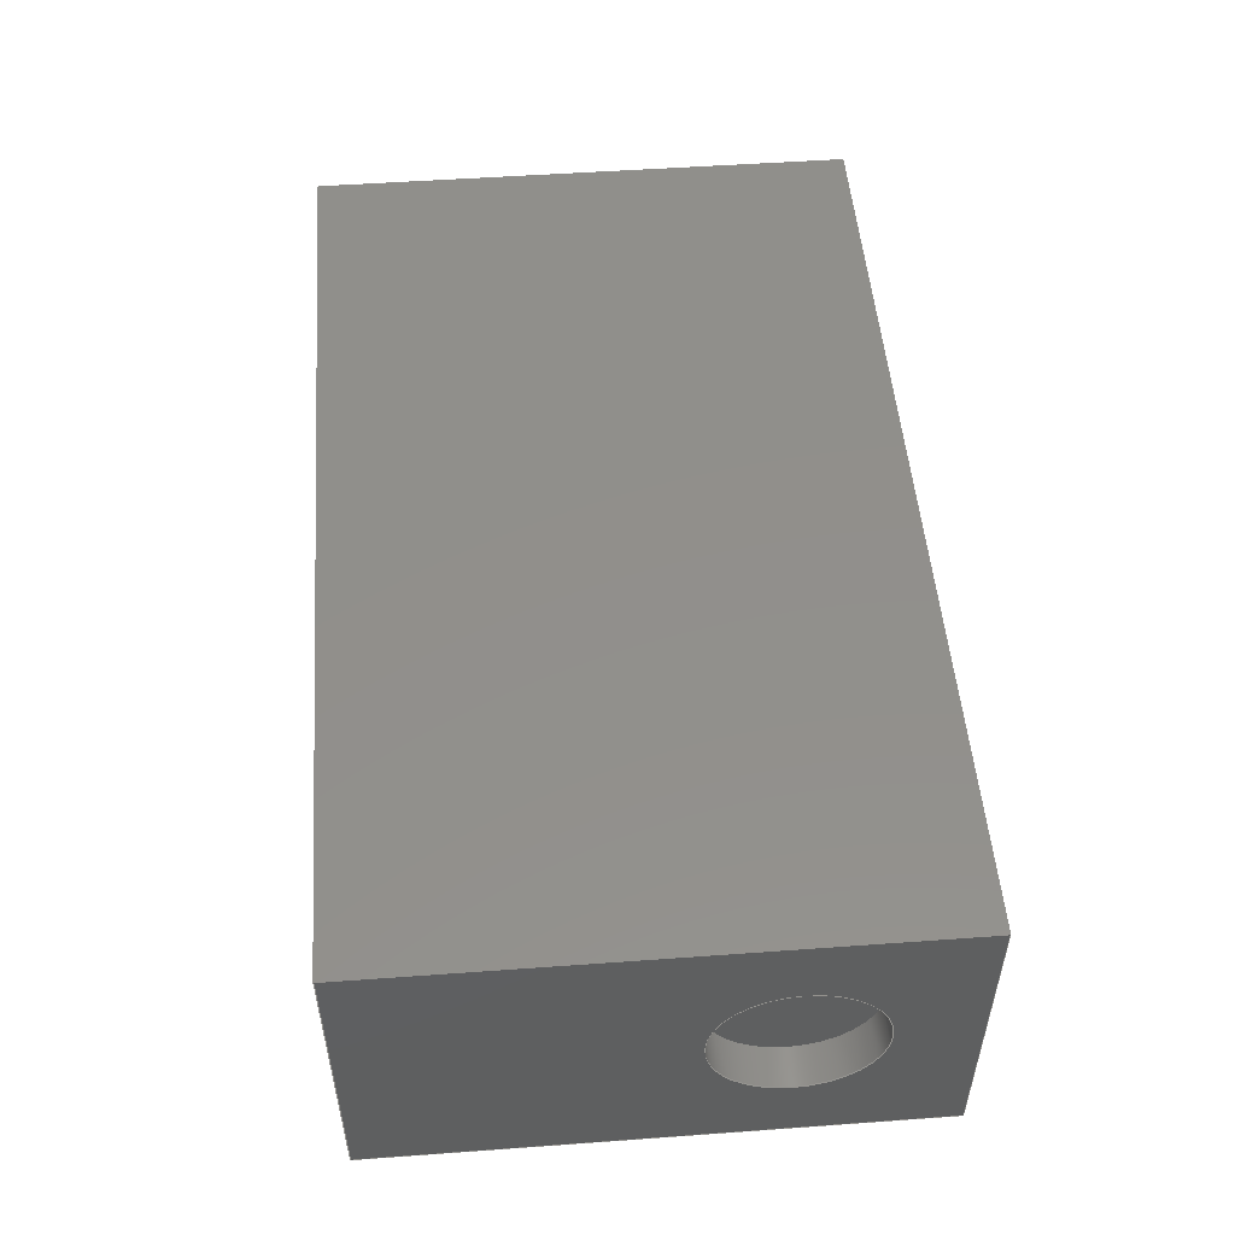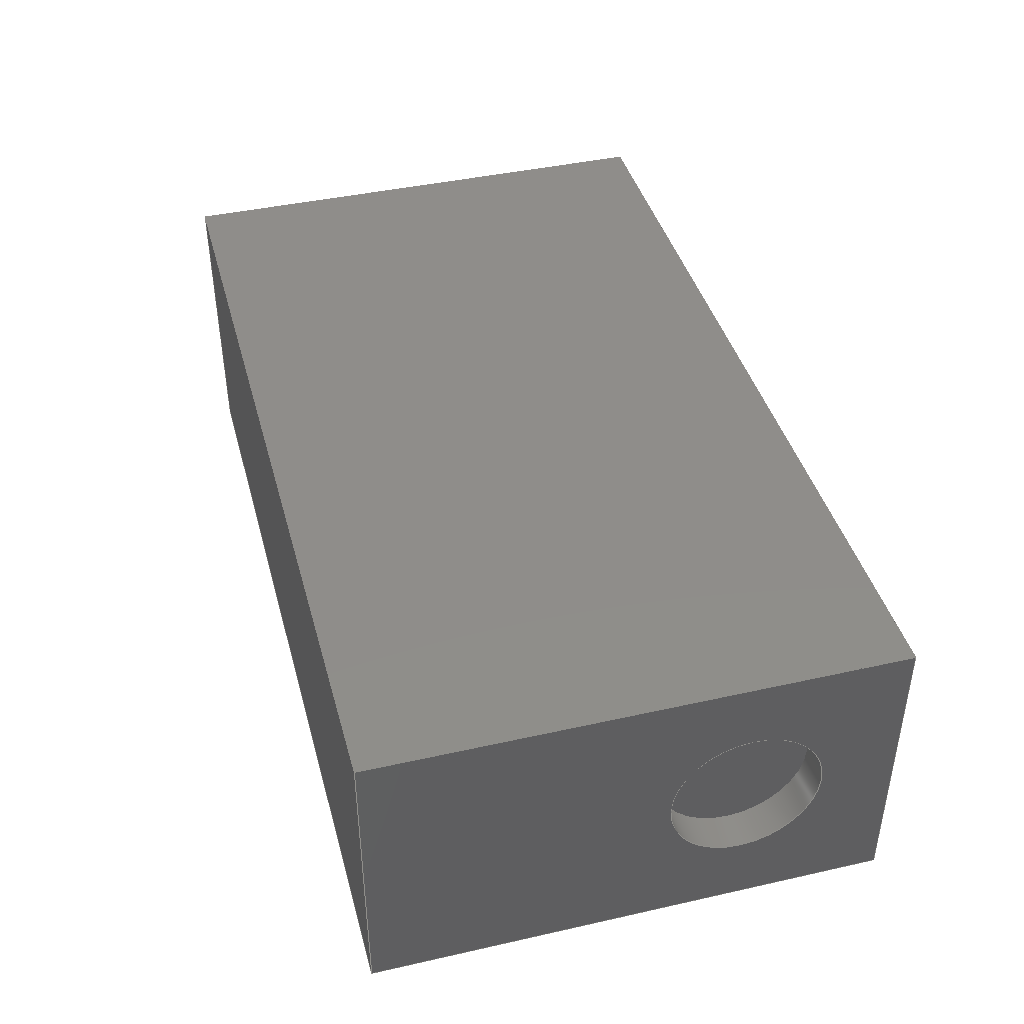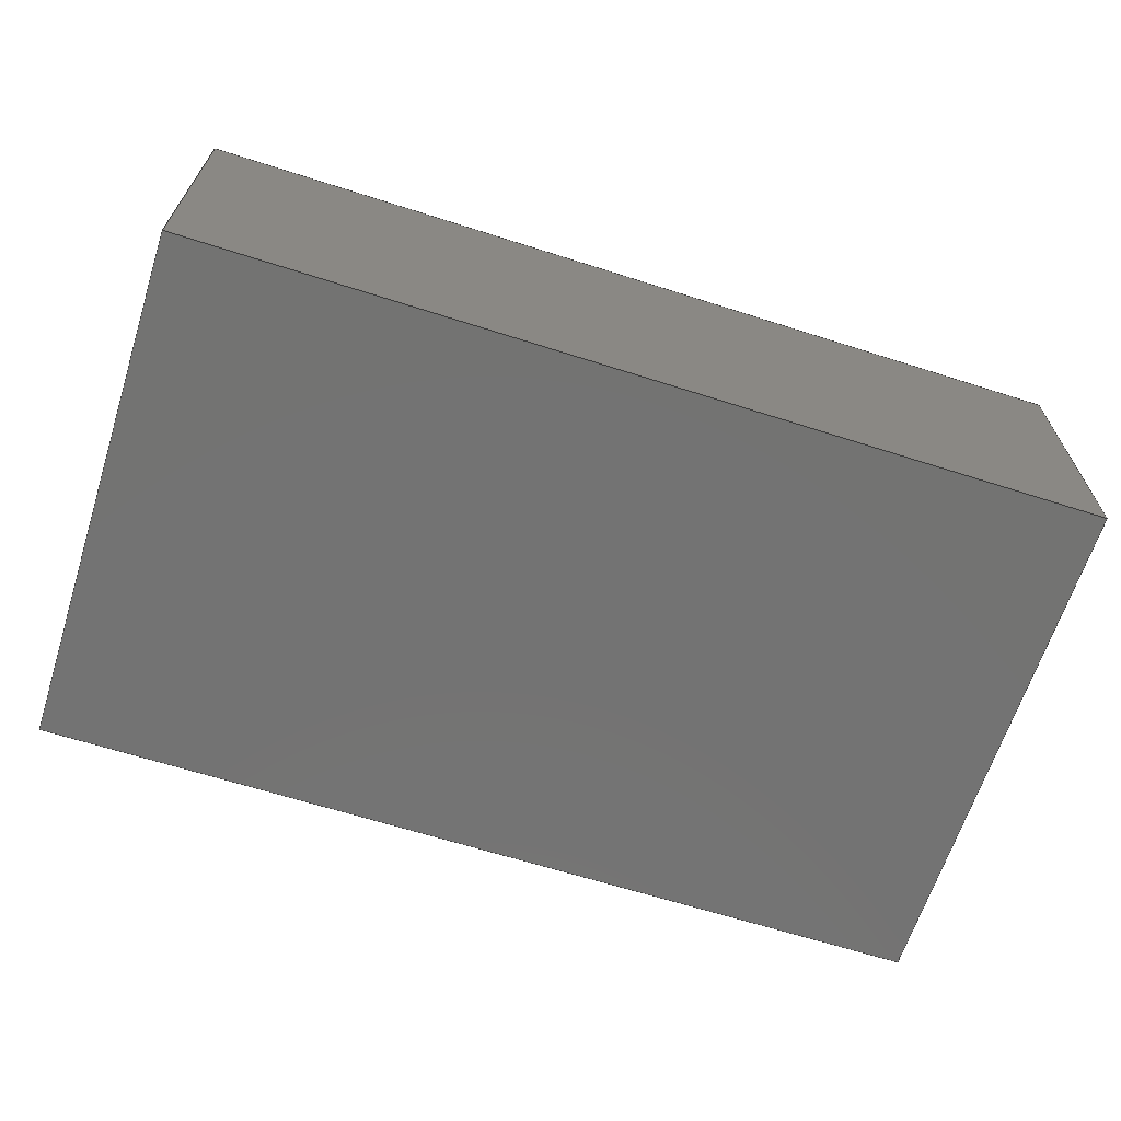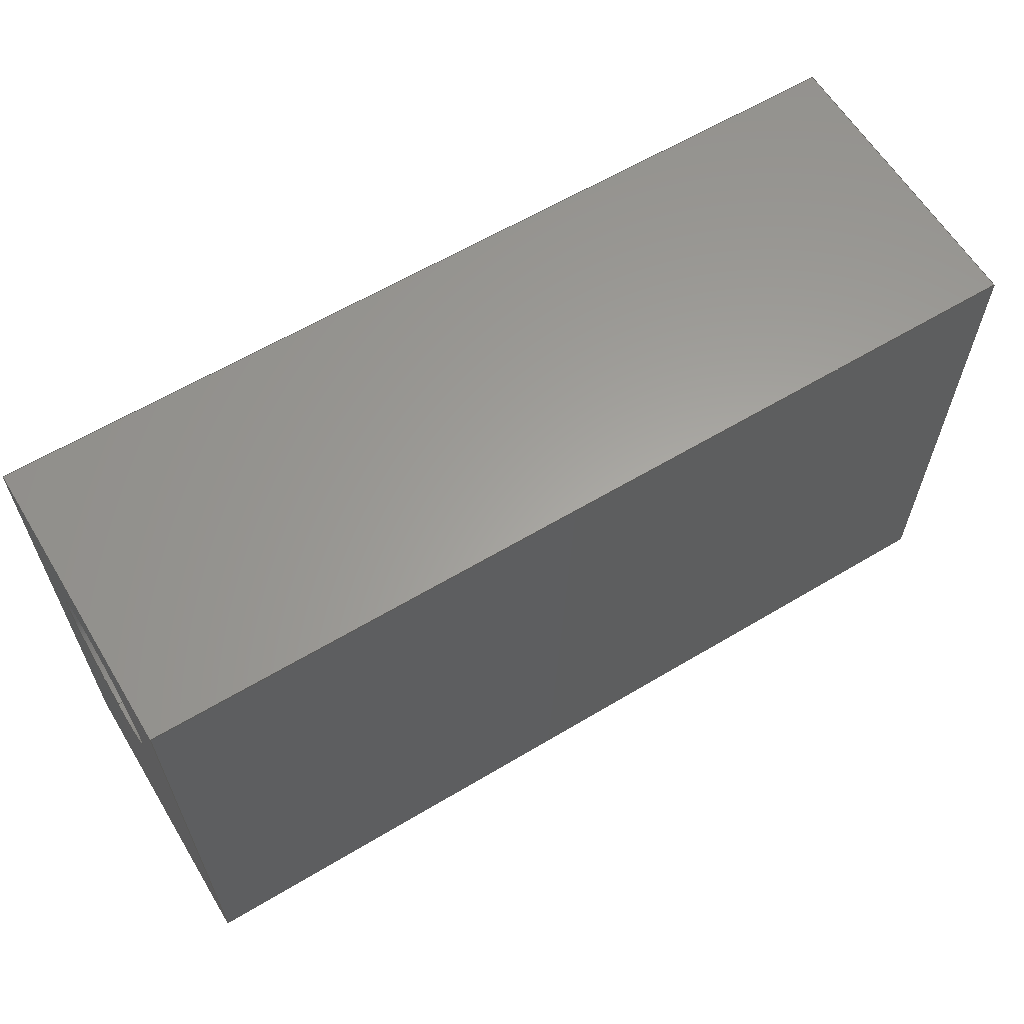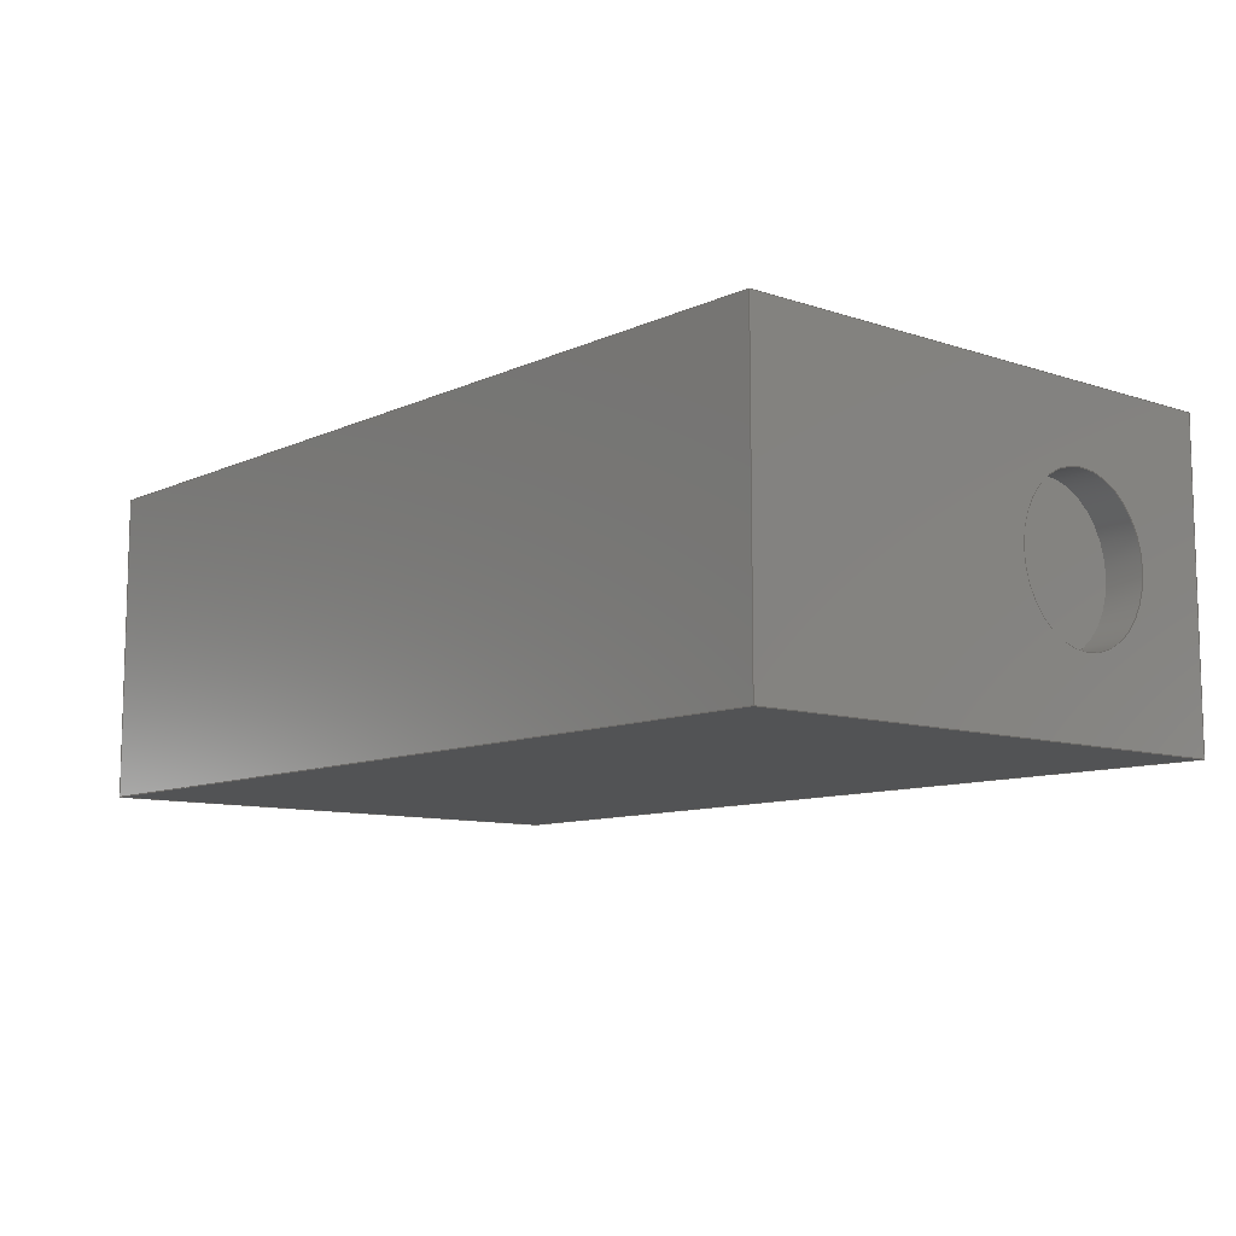
<metadata>
{"format":"step","ext":"step","renderer":"f3d","projection":"perspective","resolution":1024,"background":"white","views":[{"elev":51.2,"azim":85.5,"up":"+Z"},{"elev":42.0,"azim":74.9,"up":"+Z"},{"elev":-65.2,"azim":162.2,"up":"+Z"},{"elev":61.6,"azim":148.7,"up":"+Y"},{"elev":-9.8,"azim":49.4,"up":"+Z"}]}
</metadata>
<code>
ISO-10303-21;
DATA;
#1=MECHANICAL_DESIGN_GEOMETRIC_PRESENTATION_REPRESENTATION('',(#4),#264);
#2=SHAPE_REPRESENTATION_RELATIONSHIP('SRR','None',#271,#3);
#3=ADVANCED_BREP_SHAPE_REPRESENTATION('',(#5),#263);
#4=STYLED_ITEM('',(#281),#5);
#5=MANIFOLD_SOLID_BREP('Body2',#148);
#6=FACE_BOUND('',#32,.T.);
#7=FACE_BOUND('',#35,.T.);
#8=PLANE('',#165);
#9=PLANE('',#169);
#10=PLANE('',#170);
#11=PLANE('',#171);
#12=PLANE('',#172);
#13=PLANE('',#173);
#14=PLANE('',#174);
#15=PLANE('',#175);
#16=FACE_OUTER_BOUND('',#26,.T.);
#17=FACE_OUTER_BOUND('',#27,.T.);
#18=FACE_OUTER_BOUND('',#28,.T.);
#19=FACE_OUTER_BOUND('',#29,.T.);
#20=FACE_OUTER_BOUND('',#30,.T.);
#21=FACE_OUTER_BOUND('',#31,.T.);
#22=FACE_OUTER_BOUND('',#33,.T.);
#23=FACE_OUTER_BOUND('',#34,.T.);
#24=FACE_OUTER_BOUND('',#36,.T.);
#25=FACE_OUTER_BOUND('',#37,.T.);
#26=EDGE_LOOP('',(#100,#101,#102,#103));
#27=EDGE_LOOP('',(#104));
#28=EDGE_LOOP('',(#105,#106,#107,#108));
#29=EDGE_LOOP('',(#109));
#30=EDGE_LOOP('',(#110,#111,#112,#113));
#31=EDGE_LOOP('',(#114,#115,#116,#117));
#32=EDGE_LOOP('',(#118));
#33=EDGE_LOOP('',(#119,#120,#121,#122));
#34=EDGE_LOOP('',(#123,#124,#125,#126));
#35=EDGE_LOOP('',(#127));
#36=EDGE_LOOP('',(#128,#129,#130,#131));
#37=EDGE_LOOP('',(#132,#133,#134,#135));
#38=LINE('',#225,#52);
#39=LINE('',#232,#53);
#40=LINE('',#238,#54);
#41=LINE('',#240,#55);
#42=LINE('',#242,#56);
#43=LINE('',#243,#57);
#44=LINE('',#246,#58);
#45=LINE('',#248,#59);
#46=LINE('',#249,#60);
#47=LINE('',#252,#61);
#48=LINE('',#254,#62);
#49=LINE('',#255,#63);
#50=LINE('',#257,#64);
#51=LINE('',#258,#65);
#52=VECTOR('',#182,1.02);
#53=VECTOR('',#191,1.02);
#54=VECTOR('',#198,1);
#55=VECTOR('',#199,1);
#56=VECTOR('',#200,1);
#57=VECTOR('',#201,1);
#58=VECTOR('',#204,1);
#59=VECTOR('',#205,1);
#60=VECTOR('',#206,1);
#61=VECTOR('',#209,1);
#62=VECTOR('',#210,1);
#63=VECTOR('',#211,1);
#64=VECTOR('',#214,1);
#65=VECTOR('',#215,1);
#66=CIRCLE('',#163,1.02);
#67=CIRCLE('',#164,1.02);
#68=CIRCLE('',#167,1.02);
#69=CIRCLE('',#168,1.02);
#70=VERTEX_POINT('',#222);
#71=VERTEX_POINT('',#224);
#72=VERTEX_POINT('',#229);
#73=VERTEX_POINT('',#231);
#74=VERTEX_POINT('',#236);
#75=VERTEX_POINT('',#237);
#76=VERTEX_POINT('',#239);
#77=VERTEX_POINT('',#241);
#78=VERTEX_POINT('',#245);
#79=VERTEX_POINT('',#247);
#80=VERTEX_POINT('',#251);
#81=VERTEX_POINT('',#253);
#82=EDGE_CURVE('',#70,#70,#66,.T.);
#83=EDGE_CURVE('',#70,#71,#38,.T.);
#84=EDGE_CURVE('',#71,#71,#67,.T.);
#85=EDGE_CURVE('',#72,#72,#68,.T.);
#86=EDGE_CURVE('',#72,#73,#39,.T.);
#87=EDGE_CURVE('',#73,#73,#69,.T.);
#88=EDGE_CURVE('',#74,#75,#40,.T.);
#89=EDGE_CURVE('',#75,#76,#41,.T.);
#90=EDGE_CURVE('',#77,#76,#42,.T.);
#91=EDGE_CURVE('',#74,#77,#43,.T.);
#92=EDGE_CURVE('',#78,#74,#44,.T.);
#93=EDGE_CURVE('',#79,#77,#45,.T.);
#94=EDGE_CURVE('',#78,#79,#46,.T.);
#95=EDGE_CURVE('',#80,#78,#47,.T.);
#96=EDGE_CURVE('',#81,#79,#48,.T.);
#97=EDGE_CURVE('',#80,#81,#49,.T.);
#98=EDGE_CURVE('',#75,#80,#50,.T.);
#99=EDGE_CURVE('',#76,#81,#51,.T.);
#100=ORIENTED_EDGE('',*,*,#82,.F.);
#101=ORIENTED_EDGE('',*,*,#83,.T.);
#102=ORIENTED_EDGE('',*,*,#84,.T.);
#103=ORIENTED_EDGE('',*,*,#83,.F.);
#104=ORIENTED_EDGE('',*,*,#84,.F.);
#105=ORIENTED_EDGE('',*,*,#85,.F.);
#106=ORIENTED_EDGE('',*,*,#86,.T.);
#107=ORIENTED_EDGE('',*,*,#87,.T.);
#108=ORIENTED_EDGE('',*,*,#86,.F.);
#109=ORIENTED_EDGE('',*,*,#87,.F.);
#110=ORIENTED_EDGE('',*,*,#88,.T.);
#111=ORIENTED_EDGE('',*,*,#89,.T.);
#112=ORIENTED_EDGE('',*,*,#90,.F.);
#113=ORIENTED_EDGE('',*,*,#91,.F.);
#114=ORIENTED_EDGE('',*,*,#92,.T.);
#115=ORIENTED_EDGE('',*,*,#91,.T.);
#116=ORIENTED_EDGE('',*,*,#93,.F.);
#117=ORIENTED_EDGE('',*,*,#94,.F.);
#118=ORIENTED_EDGE('',*,*,#82,.T.);
#119=ORIENTED_EDGE('',*,*,#95,.T.);
#120=ORIENTED_EDGE('',*,*,#94,.T.);
#121=ORIENTED_EDGE('',*,*,#96,.F.);
#122=ORIENTED_EDGE('',*,*,#97,.F.);
#123=ORIENTED_EDGE('',*,*,#98,.T.);
#124=ORIENTED_EDGE('',*,*,#97,.T.);
#125=ORIENTED_EDGE('',*,*,#99,.F.);
#126=ORIENTED_EDGE('',*,*,#89,.F.);
#127=ORIENTED_EDGE('',*,*,#85,.T.);
#128=ORIENTED_EDGE('',*,*,#99,.T.);
#129=ORIENTED_EDGE('',*,*,#96,.T.);
#130=ORIENTED_EDGE('',*,*,#93,.T.);
#131=ORIENTED_EDGE('',*,*,#90,.T.);
#132=ORIENTED_EDGE('',*,*,#98,.F.);
#133=ORIENTED_EDGE('',*,*,#88,.F.);
#134=ORIENTED_EDGE('',*,*,#92,.F.);
#135=ORIENTED_EDGE('',*,*,#95,.F.);
#136=CYLINDRICAL_SURFACE('',#162,1.02);
#137=CYLINDRICAL_SURFACE('',#166,1.02);
#138=ADVANCED_FACE('',(#16),#136,.F.);
#139=ADVANCED_FACE('',(#17),#8,.T.);
#140=ADVANCED_FACE('',(#18),#137,.F.);
#141=ADVANCED_FACE('',(#19),#9,.T.);
#142=ADVANCED_FACE('',(#20),#10,.T.);
#143=ADVANCED_FACE('',(#21,#6),#11,.T.);
#144=ADVANCED_FACE('',(#22),#12,.T.);
#145=ADVANCED_FACE('',(#23,#7),#13,.T.);
#146=ADVANCED_FACE('',(#24),#14,.T.);
#147=ADVANCED_FACE('',(#25),#15,.F.);
#148=CLOSED_SHELL('',(#138,#139,#140,#141,#142,#143,#144,#145,#146,#147));
#149=DERIVED_UNIT_ELEMENT(#151,1);
#150=DERIVED_UNIT_ELEMENT(#266,3);
#151=(
MASS_UNIT()
NAMED_UNIT(*)
SI_UNIT(.KILO.,.GRAM.)
);
#152=DERIVED_UNIT((#149,#150));
#153=MEASURE_REPRESENTATION_ITEM('density measure',
POSITIVE_RATIO_MEASURE(7850),#152);
#154=PROPERTY_DEFINITION_REPRESENTATION(#159,#156);
#155=PROPERTY_DEFINITION_REPRESENTATION(#160,#157);
#156=REPRESENTATION('material name',(#158),#263);
#157=REPRESENTATION('density',(#153),#263);
#158=DESCRIPTIVE_REPRESENTATION_ITEM('Steel','Steel');
#159=PROPERTY_DEFINITION('material property','material name',#273);
#160=PROPERTY_DEFINITION('material property','density of part',#273);
#161=AXIS2_PLACEMENT_3D('placement',#220,#176,#177);
#162=AXIS2_PLACEMENT_3D('',#221,#178,#179);
#163=AXIS2_PLACEMENT_3D('',#223,#180,#181);
#164=AXIS2_PLACEMENT_3D('',#226,#183,#184);
#165=AXIS2_PLACEMENT_3D('',#227,#185,#186);
#166=AXIS2_PLACEMENT_3D('',#228,#187,#188);
#167=AXIS2_PLACEMENT_3D('',#230,#189,#190);
#168=AXIS2_PLACEMENT_3D('',#233,#192,#193);
#169=AXIS2_PLACEMENT_3D('',#234,#194,#195);
#170=AXIS2_PLACEMENT_3D('',#235,#196,#197);
#171=AXIS2_PLACEMENT_3D('',#244,#202,#203);
#172=AXIS2_PLACEMENT_3D('',#250,#207,#208);
#173=AXIS2_PLACEMENT_3D('',#256,#212,#213);
#174=AXIS2_PLACEMENT_3D('',#259,#216,#217);
#175=AXIS2_PLACEMENT_3D('',#260,#218,#219);
#176=DIRECTION('axis',(0,0,1));
#177=DIRECTION('refdir',(1,0,0));
#178=DIRECTION('center_axis',(-1,0,0));
#179=DIRECTION('ref_axis',(0,1,0));
#180=DIRECTION('center_axis',(-1,0,0));
#181=DIRECTION('ref_axis',(0,1,0));
#182=DIRECTION('',(-1,0,0));
#183=DIRECTION('center_axis',(-1,0,0));
#184=DIRECTION('ref_axis',(0,1,0));
#185=DIRECTION('center_axis',(1,0,0));
#186=DIRECTION('ref_axis',(0,1,0));
#187=DIRECTION('center_axis',(1,0,0));
#188=DIRECTION('ref_axis',(0,-1,0));
#189=DIRECTION('center_axis',(1,0,0));
#190=DIRECTION('ref_axis',(0,-1,0));
#191=DIRECTION('',(1,0,0));
#192=DIRECTION('center_axis',(1,0,0));
#193=DIRECTION('ref_axis',(0,-1,0));
#194=DIRECTION('center_axis',(-1,0,0));
#195=DIRECTION('ref_axis',(0,-1,0));
#196=DIRECTION('center_axis',(0,1,0));
#197=DIRECTION('ref_axis',(-1,0,0));
#198=DIRECTION('',(-1,0,0));
#199=DIRECTION('',(0,0,1));
#200=DIRECTION('',(-1,0,0));
#201=DIRECTION('',(0,0,1));
#202=DIRECTION('center_axis',(1,0,0));
#203=DIRECTION('ref_axis',(0,1,0));
#204=DIRECTION('',(0,1,0));
#205=DIRECTION('',(0,1,0));
#206=DIRECTION('',(0,0,1));
#207=DIRECTION('center_axis',(0,-1,0));
#208=DIRECTION('ref_axis',(1,0,0));
#209=DIRECTION('',(1,0,0));
#210=DIRECTION('',(1,0,0));
#211=DIRECTION('',(0,0,1));
#212=DIRECTION('center_axis',(-1,0,0));
#213=DIRECTION('ref_axis',(0,-1,0));
#214=DIRECTION('',(0,-1,0));
#215=DIRECTION('',(0,-1,0));
#216=DIRECTION('center_axis',(0,0,1));
#217=DIRECTION('ref_axis',(1,0,0));
#218=DIRECTION('center_axis',(0,0,1));
#219=DIRECTION('ref_axis',(1,0,0));
#220=CARTESIAN_POINT('',(0,0,0));
#221=CARTESIAN_POINT('Origin',(12,4.98,2.02));
#222=CARTESIAN_POINT('',(12,3.96,2.02));
#223=CARTESIAN_POINT('Origin',(12,4.98,2.02));
#224=CARTESIAN_POINT('',(11.5,3.96,2.02));
#225=CARTESIAN_POINT('',(12,3.96,2.02));
#226=CARTESIAN_POINT('Origin',(11.5,4.98,2.02));
#227=CARTESIAN_POINT('Origin',(11.5,4.98,2.02));
#228=CARTESIAN_POINT('Origin',(0,4.98,2.02));
#229=CARTESIAN_POINT('',(0,6,2.02));
#230=CARTESIAN_POINT('Origin',(0,4.98,2.02));
#231=CARTESIAN_POINT('',(1,6,2.02));
#232=CARTESIAN_POINT('',(0,6,2.02));
#233=CARTESIAN_POINT('Origin',(1,4.98,2.02));
#234=CARTESIAN_POINT('Origin',(1,4.98,2.02));
#235=CARTESIAN_POINT('Origin',(12,7,0));
#236=CARTESIAN_POINT('',(12,7,0));
#237=CARTESIAN_POINT('',(0,7,0));
#238=CARTESIAN_POINT('',(12,7,0));
#239=CARTESIAN_POINT('',(0,7,4));
#240=CARTESIAN_POINT('',(0,7,0));
#241=CARTESIAN_POINT('',(12,7,4));
#242=CARTESIAN_POINT('',(12,7,4));
#243=CARTESIAN_POINT('',(12,7,0));
#244=CARTESIAN_POINT('Origin',(12,0,0));
#245=CARTESIAN_POINT('',(12,0,0));
#246=CARTESIAN_POINT('',(12,0,0));
#247=CARTESIAN_POINT('',(12,0,4));
#248=CARTESIAN_POINT('',(12,0,4));
#249=CARTESIAN_POINT('',(12,0,0));
#250=CARTESIAN_POINT('Origin',(0,0,0));
#251=CARTESIAN_POINT('',(0,0,0));
#252=CARTESIAN_POINT('',(0,0,0));
#253=CARTESIAN_POINT('',(0,0,4));
#254=CARTESIAN_POINT('',(0,0,4));
#255=CARTESIAN_POINT('',(0,0,0));
#256=CARTESIAN_POINT('Origin',(0,7,0));
#257=CARTESIAN_POINT('',(0,7,0));
#258=CARTESIAN_POINT('',(0,7,4));
#259=CARTESIAN_POINT('Origin',(6,3.5,4));
#260=CARTESIAN_POINT('Origin',(6,3.5,0));
#261=UNCERTAINTY_MEASURE_WITH_UNIT(LENGTH_MEASURE(0.001),#265,
'DISTANCE_ACCURACY_VALUE',
'Maximum model space distance between geometric entities at asserted c
onnectivities');
#262=UNCERTAINTY_MEASURE_WITH_UNIT(LENGTH_MEASURE(0.001),#265,
'DISTANCE_ACCURACY_VALUE',
'Maximum model space distance between geometric entities at asserted c
onnectivities');
#263=(
GEOMETRIC_REPRESENTATION_CONTEXT(3)
GLOBAL_UNCERTAINTY_ASSIGNED_CONTEXT((#261))
GLOBAL_UNIT_ASSIGNED_CONTEXT((#265,#267,#268))
REPRESENTATION_CONTEXT('','3D')
);
#264=(
GEOMETRIC_REPRESENTATION_CONTEXT(3)
GLOBAL_UNCERTAINTY_ASSIGNED_CONTEXT((#262))
GLOBAL_UNIT_ASSIGNED_CONTEXT((#265,#267,#268))
REPRESENTATION_CONTEXT('','3D')
);
#265=(
LENGTH_UNIT()
NAMED_UNIT(*)
SI_UNIT(.CENTI.,.METRE.)
);
#266=(
LENGTH_UNIT()
NAMED_UNIT(*)
SI_UNIT($,.METRE.)
);
#267=(
NAMED_UNIT(*)
PLANE_ANGLE_UNIT()
SI_UNIT($,.RADIAN.)
);
#268=(
NAMED_UNIT(*)
SI_UNIT($,.STERADIAN.)
SOLID_ANGLE_UNIT()
);
#269=SHAPE_DEFINITION_REPRESENTATION(#270,#271);
#270=PRODUCT_DEFINITION_SHAPE('',$,#273);
#271=SHAPE_REPRESENTATION('',(#161),#263);
#272=PRODUCT_DEFINITION_CONTEXT('part definition',#277,'design');
#273=PRODUCT_DEFINITION('Untitled','Untitled',#274,#272);
#274=PRODUCT_DEFINITION_FORMATION('',$,#279);
#275=PRODUCT_RELATED_PRODUCT_CATEGORY('Untitled','Untitled',(#279));
#276=APPLICATION_PROTOCOL_DEFINITION('international standard',
'automotive_design',2009,#277);
#277=APPLICATION_CONTEXT(
'Core Data for Automotive Mechanical Design Process');
#278=PRODUCT_CONTEXT('part definition',#277,'mechanical');
#279=PRODUCT('Untitled','Untitled',$,(#278));
#280=PRESENTATION_STYLE_ASSIGNMENT((#282));
#281=PRESENTATION_STYLE_ASSIGNMENT((#283));
#282=SURFACE_STYLE_USAGE(.BOTH.,#284);
#283=SURFACE_STYLE_USAGE(.BOTH.,#285);
#284=SURFACE_SIDE_STYLE('',(#286));
#285=SURFACE_SIDE_STYLE('',(#287));
#286=SURFACE_STYLE_FILL_AREA(#288);
#287=SURFACE_STYLE_FILL_AREA(#289);
#288=FILL_AREA_STYLE('Steel - Satin',(#290));
#289=FILL_AREA_STYLE('Oak',(#291));
#290=FILL_AREA_STYLE_COLOUR('Steel - Satin',#292);
#291=FILL_AREA_STYLE_COLOUR('Oak',#293);
#292=COLOUR_RGB('Steel - Satin',0.6275,0.6275,0.6275);
#293=COLOUR_RGB('Oak',0,0,0);
ENDSEC;
END-ISO-10303-21;

</code>
